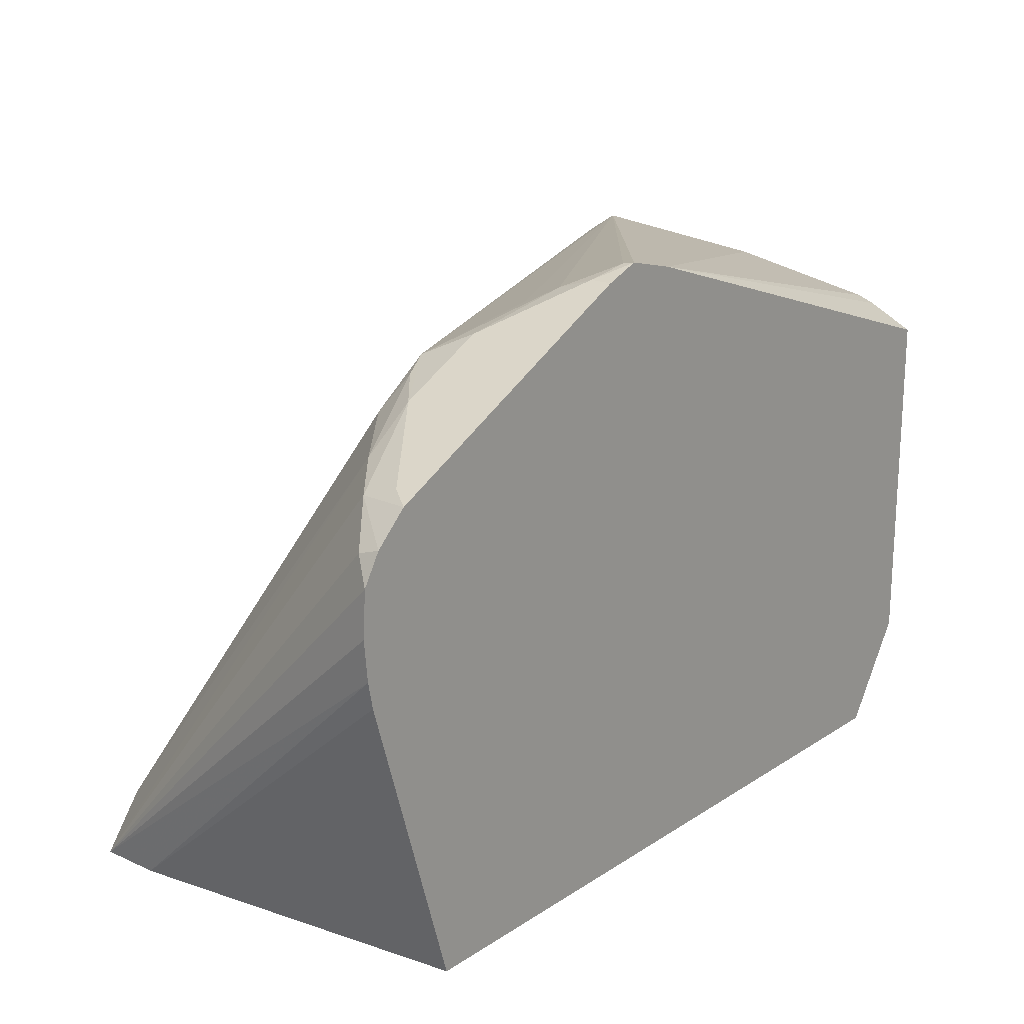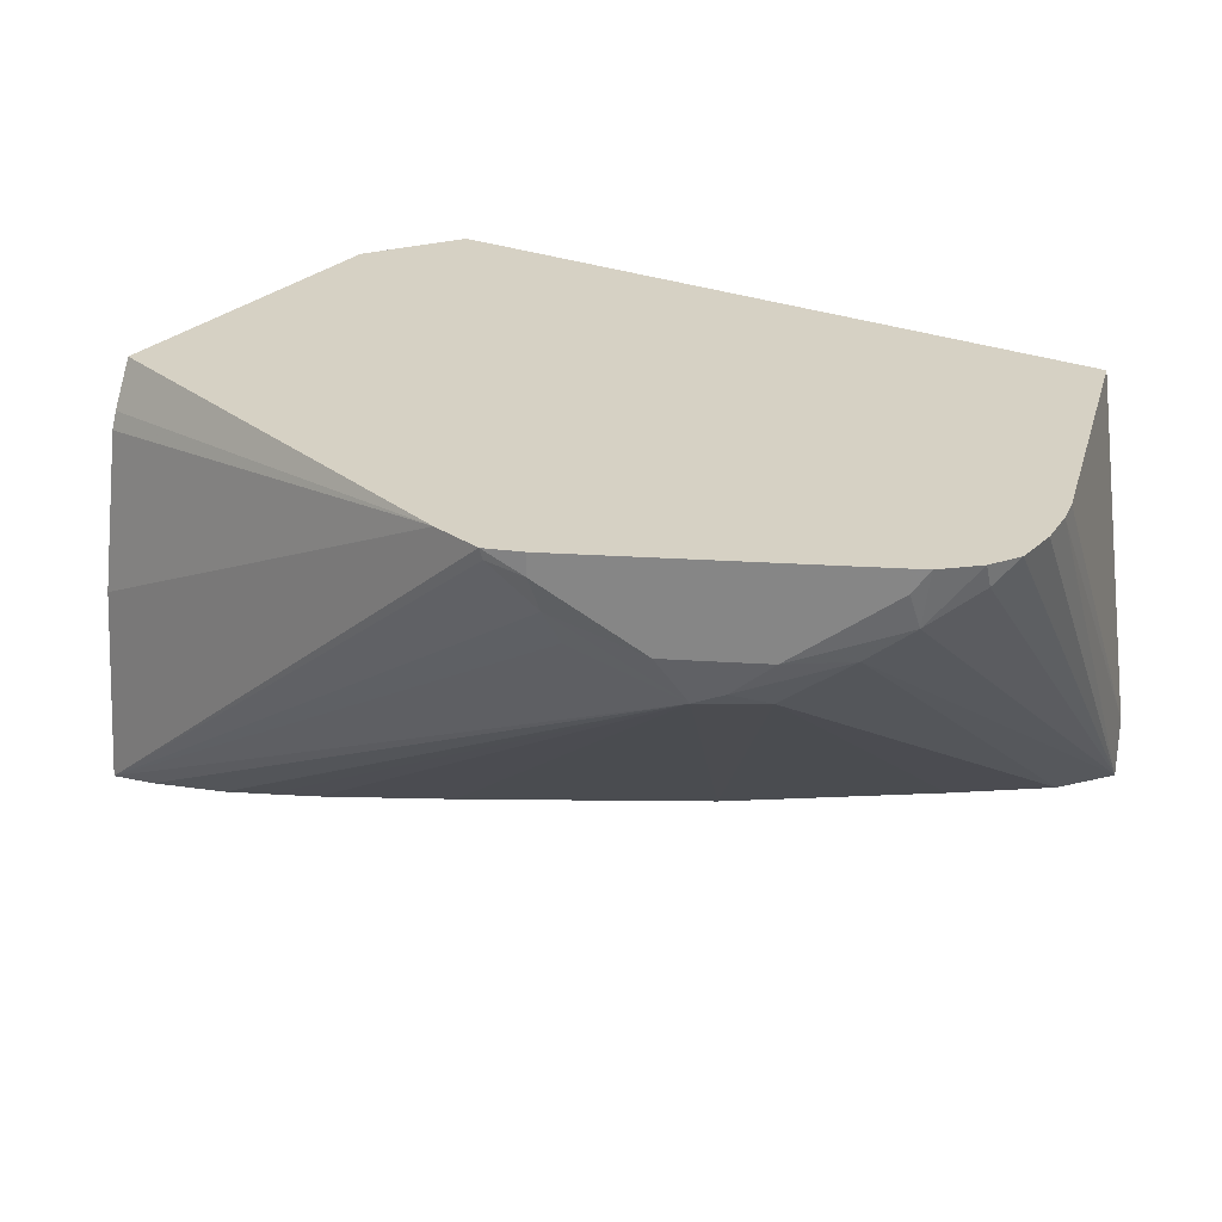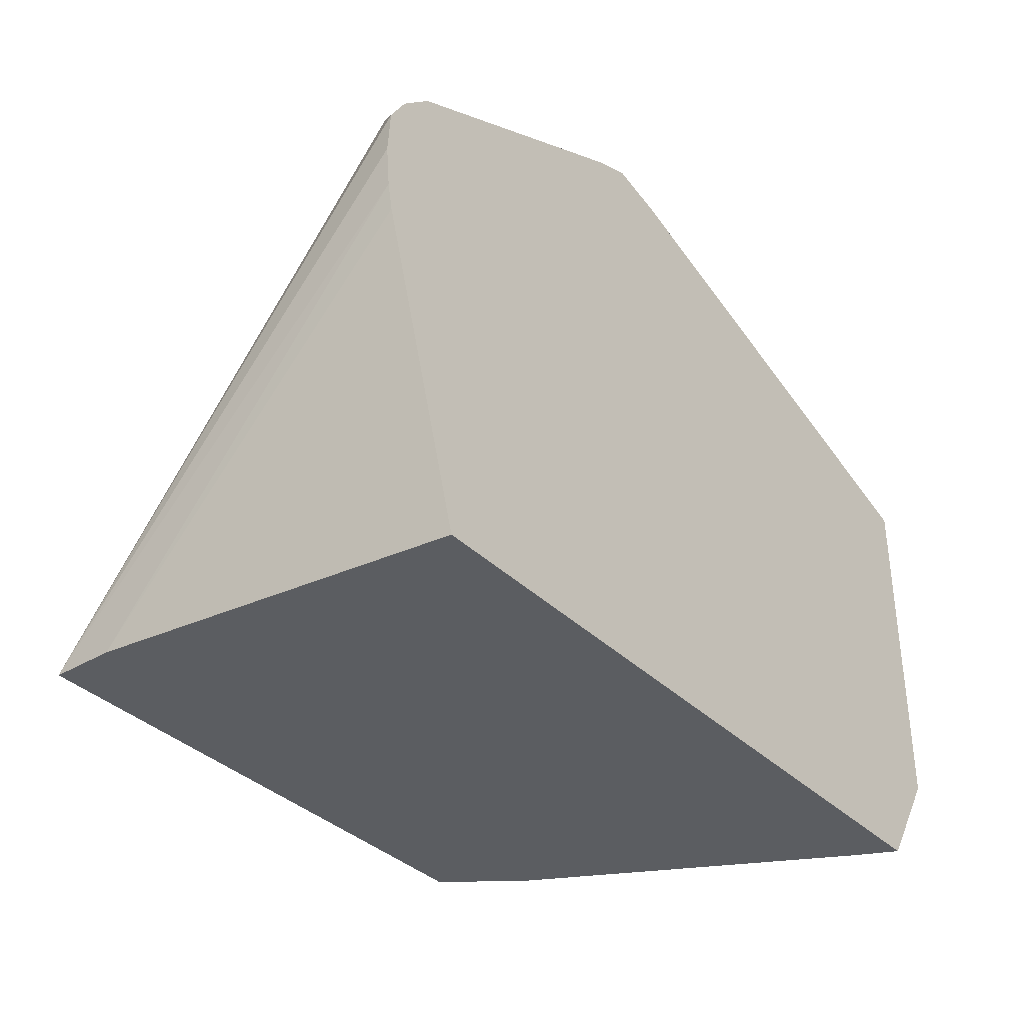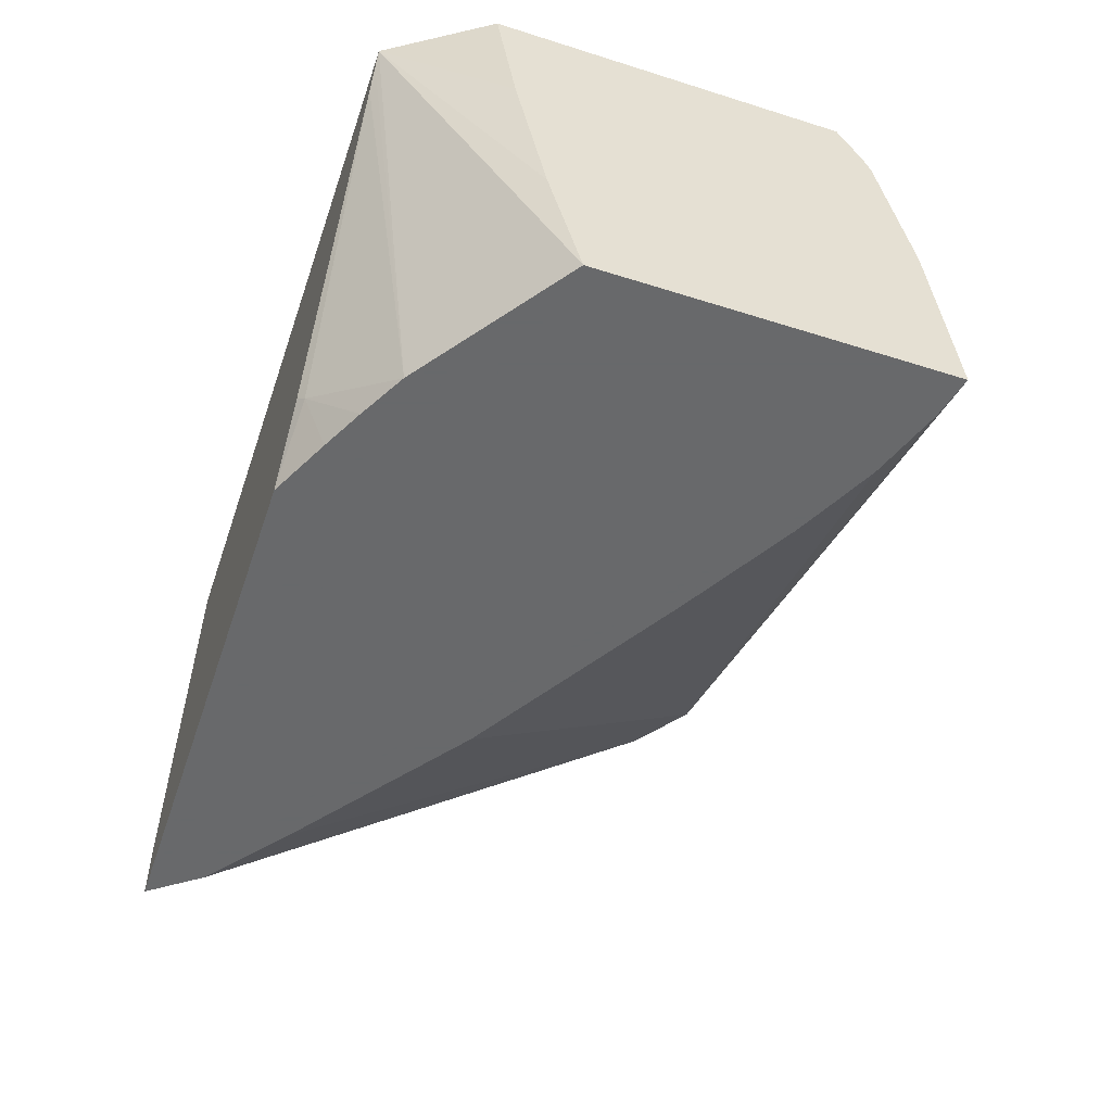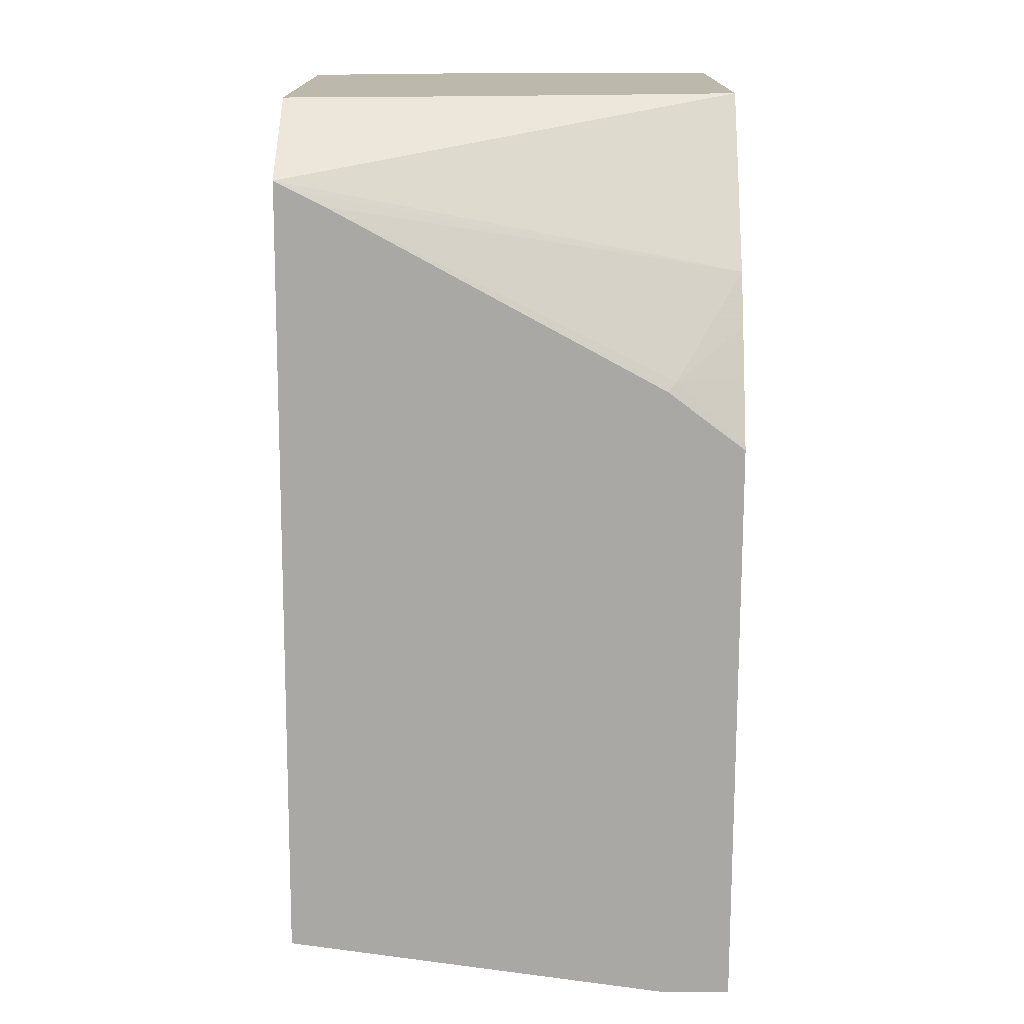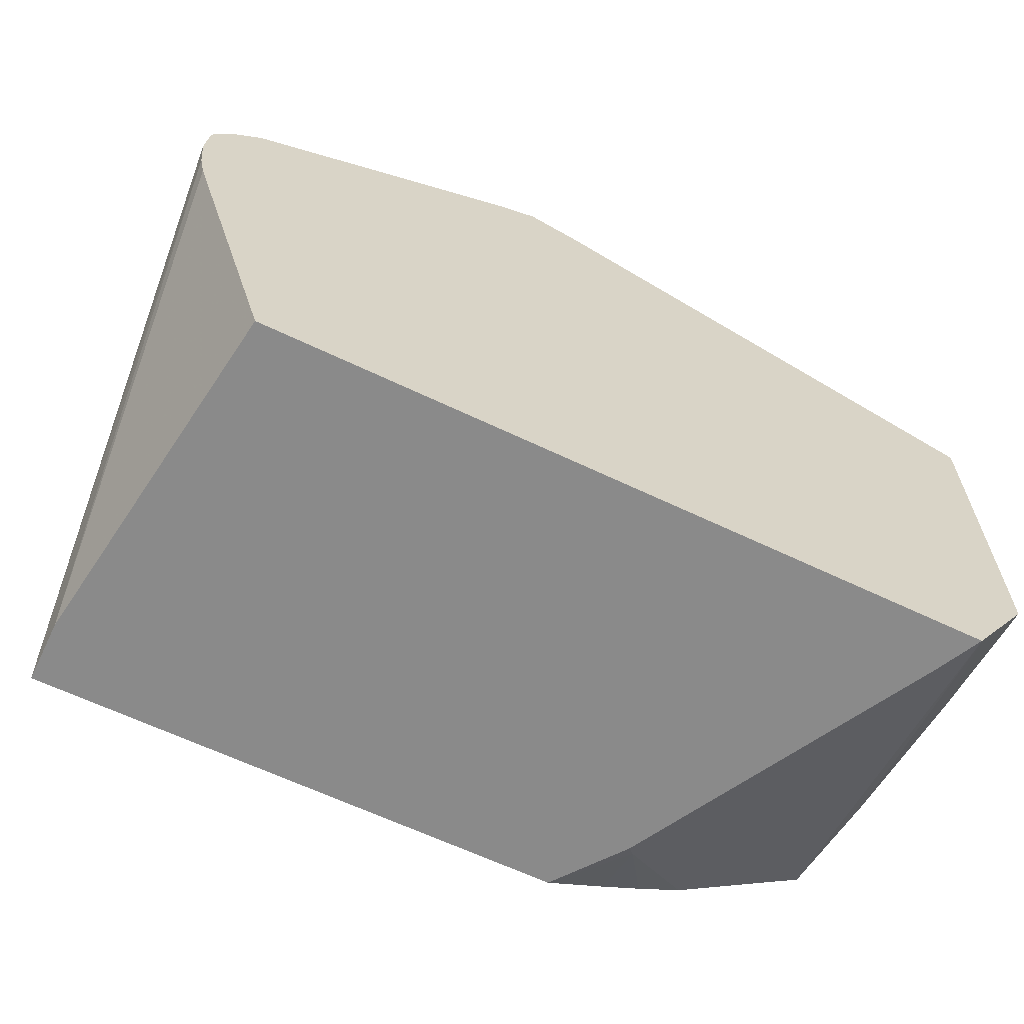
<metadata>
{"format":"obj","ext":"obj","renderer":"f3d","projection":"perspective","resolution":1024,"background":"white","views":[{"elev":19.4,"azim":129.9,"up":"+Z"},{"elev":26.9,"azim":32.3,"up":"+Y"},{"elev":-35.8,"azim":128.3,"up":"+Z"},{"elev":-52.6,"azim":-108.8,"up":"+Y"},{"elev":-75.2,"azim":-90.2,"up":"+Z"},{"elev":-63.4,"azim":154.2,"up":"+Z"}]}
</metadata>
<code>
v 0.4746 -0.3222 0.1156
v 0.4838 -0.2405 0.1841
v 0.485 -0.2405 0.1902
v 0.4746 -0.3366 0.1156
v 0.4631 -0.2405 0.1156
v 0.4859 -0.2405 0.1995
v 0.4852 -0.2405 0.2098
v 0.4814 -0.2455 0.2148
v 0.4719 -0.2532 0.2225
v 0.4622 -0.2609 0.2263
v 0.4654 -0.3366 0.1279
v 0.3517 -0.3366 0.1156
v 0.2967 -0.2405 0.1156
v 0.4812 -0.2405 0.2165
v 0.4739 -0.2405 0.2234
v 0.4706 -0.2455 0.2251
v 0.4501 -0.2609 0.2353
v 0.4412 -0.2685 0.2378
v 0.4469 -0.2724 0.2302
v 0.4456 -0.3366 0.1432
v 0.3376 -0.3366 0.1224
v 0.3376 -0.3222 0.117
v 0.3395 -0.3204 0.1156
v 0.2987 -0.2445 0.1156
v 0.3171 -0.3366 0.133
v 0.2819 -0.3366 0.158
v 0.2819 -0.3365 0.1579
v 0.2819 -0.3069 0.1506
v 0.2819 -0.2705 0.1434
v 0.2819 -0.2405 0.1387
v 0.4706 -0.2405 0.2251
v 0.4399 -0.2609 0.2404
v 0.4348 -0.2711 0.2404
v 0.4038 -0.3366 0.1739
v 0.328 -0.3366 0.1272
v 0.3018 -0.2506 0.1156
v 0.2819 -0.3366 0.2379
v 0.2819 -0.2405 0.2205
v 0.4399 -0.2405 0.2404
v 0.4126 -0.2405 0.2541
v 0.4296 -0.2609 0.2455
v 0.4105 -0.2532 0.2532
v 0.4124 -0.2609 0.2493
v 0.2916 -0.3366 0.2356
v 0.3078 -0.3366 0.2297
v 0.3168 -0.3366 0.2252
v 0.3271 -0.3366 0.22
v 0.3536 -0.3366 0.2046
v 0.401 -0.2405 0.2588
v 0.2819 -0.2916 0.2338
v 0.4015 -0.243 0.2583
v 0.2819 -0.2455 0.223
v 0.3887 -0.2405 0.2557
v 0.4092 -0.2405 0.2557
v 0.4092 -0.2455 0.2557
v 0.389 -0.2405 0.2558
v 0.2819 -0.2552 0.2273
v 0.2819 -0.2512 0.2258
f 24 36 25
f 26 37 50
f 26 50 57
f 26 57 58
f 26 28 27
f 26 52 38
f 26 38 30
f 26 30 29
f 22 36 23
f 26 29 28
f 26 58 52
f 22 25 36
f 17 33 18
f 21 35 22
f 19 34 20
f 19 33 34
f 18 33 19
f 17 32 33
f 16 32 17
f 16 39 32
f 16 31 39
f 13 27 28
f 15 31 16
f 13 28 29
f 22 35 25
f 13 29 30
f 50 56 53
f 32 41 33
f 13 26 27
f 53 58 57
f 52 58 53
f 50 53 57
f 49 56 50
f 49 55 54
f 49 51 55
f 42 55 51
f 41 55 42
f 40 55 41
f 40 54 55
f 38 52 53
f 37 51 49
f 37 42 51
f 37 43 42
f 37 49 50
f 33 48 34
f 33 47 48
f 33 46 47
f 33 45 46
f 33 44 45
f 33 37 44
f 33 43 37
f 33 42 43
f 33 41 42
f 32 39 40
f 13 25 26
f 32 40 41
f 12 22 23
f 3 6 4
f 2 6 3
f 2 7 6
f 2 14 7
f 2 15 14
f 2 31 15
f 2 39 31
f 2 40 39
f 2 54 40
f 2 49 54
f 2 53 56
f 2 38 53
f 2 30 38
f 2 13 30
f 2 5 13
f 1 5 2
f 1 13 5
f 1 24 13
f 1 36 24
f 1 23 36
f 1 12 23
f 1 4 12
f 1 3 4
f 1 2 3
f 13 24 25
f 4 6 7
f 4 7 8
f 2 56 49
f 4 9 10
f 4 8 9
f 11 19 20
f 10 19 11
f 10 18 19
f 10 17 18
f 9 17 10
f 9 16 17
f 9 15 16
f 9 14 15
f 8 14 9
f 7 14 8
f 4 21 12
f 4 35 21
f 12 21 22
f 4 26 25
f 4 25 35
f 4 11 20
f 4 20 34
f 4 34 48
f 4 48 47
f 4 10 11
f 4 46 45
f 4 45 44
f 4 44 37
f 4 37 26
f 4 47 46

</code>
